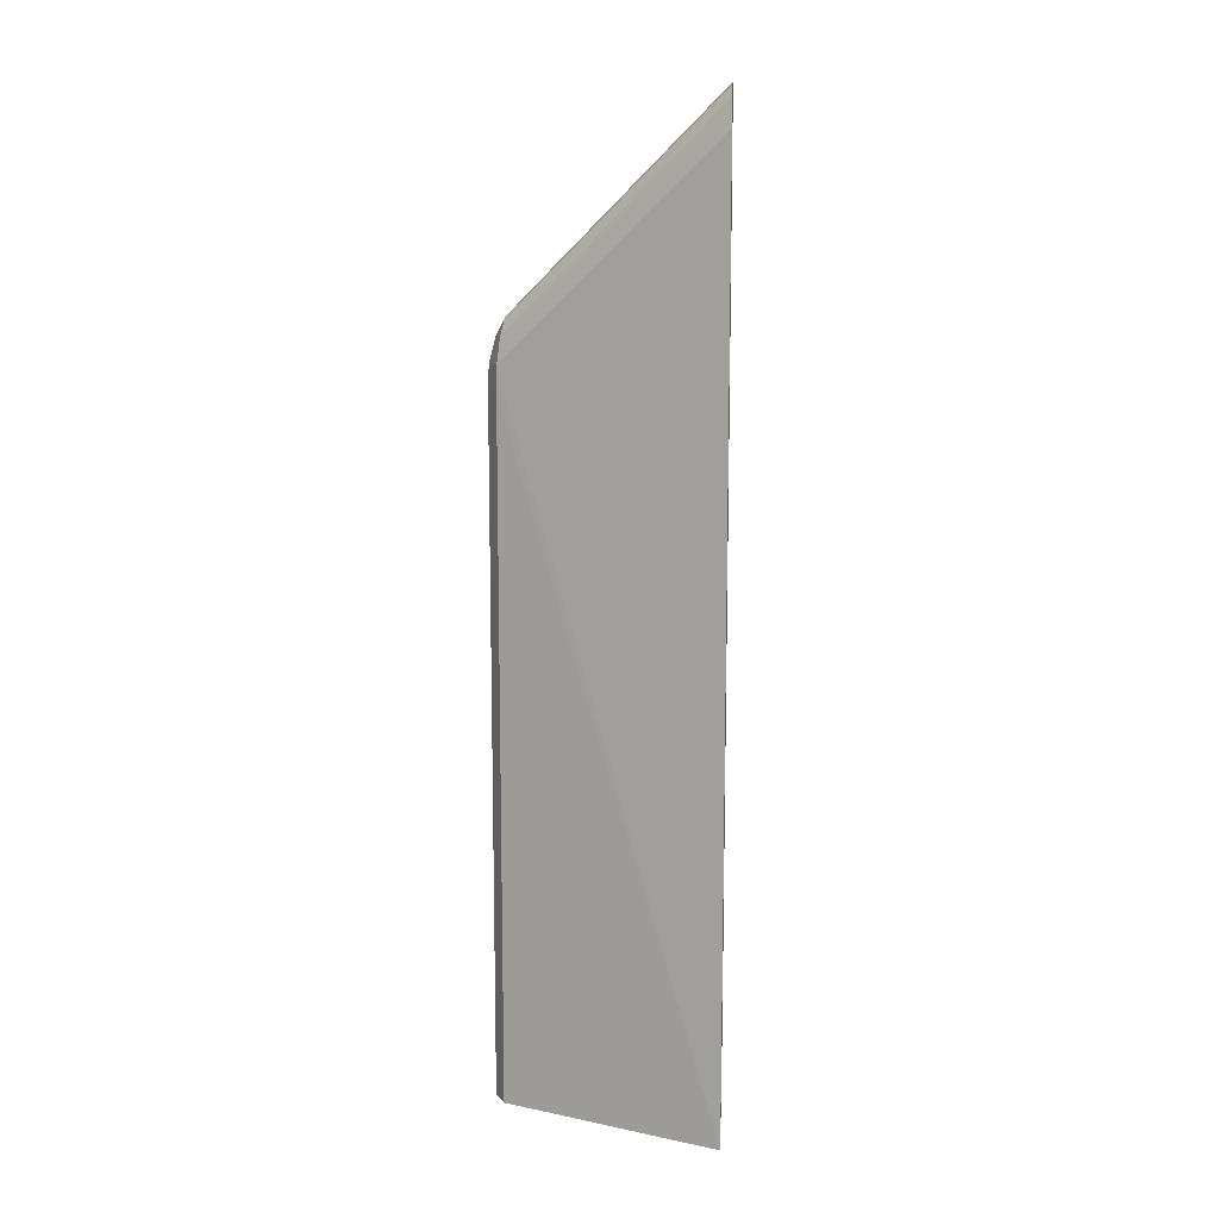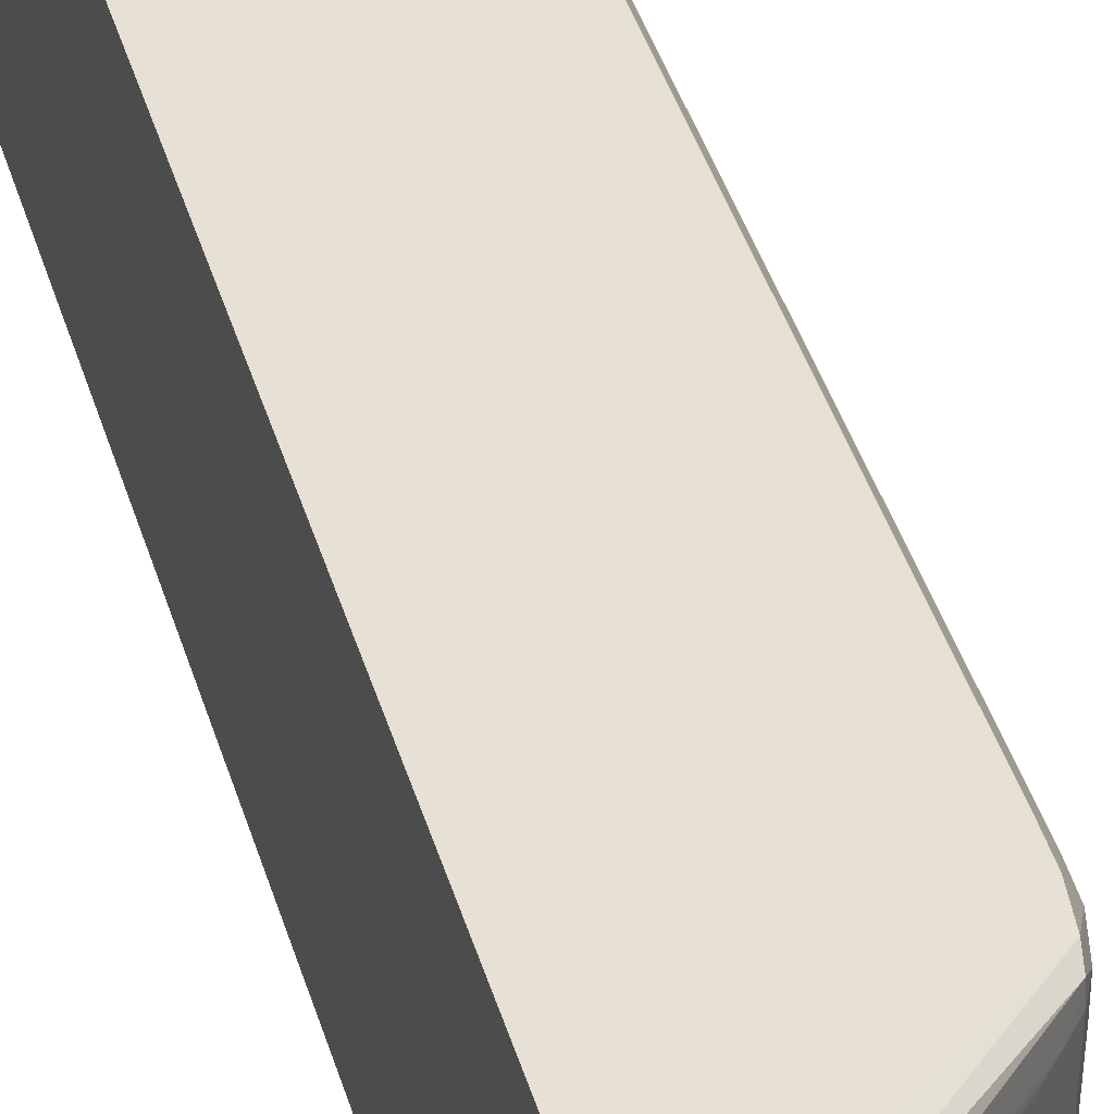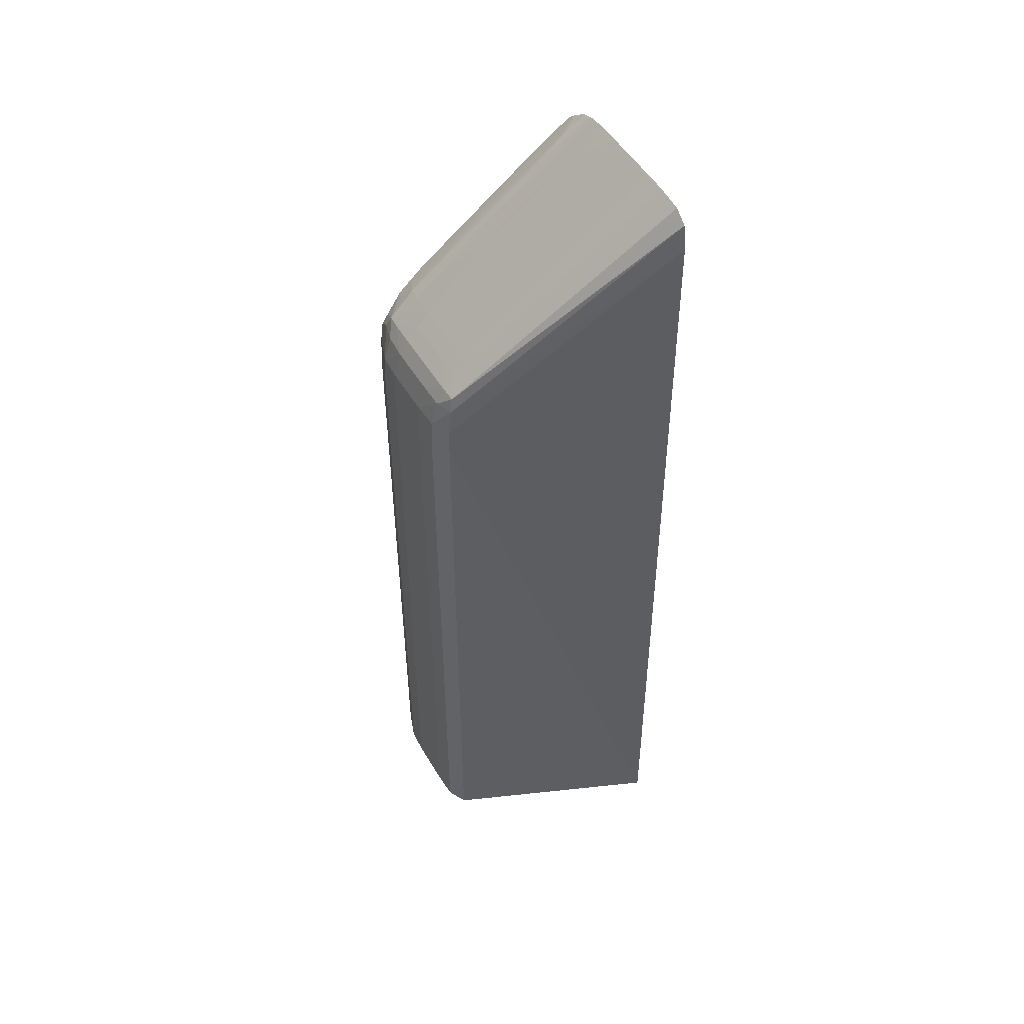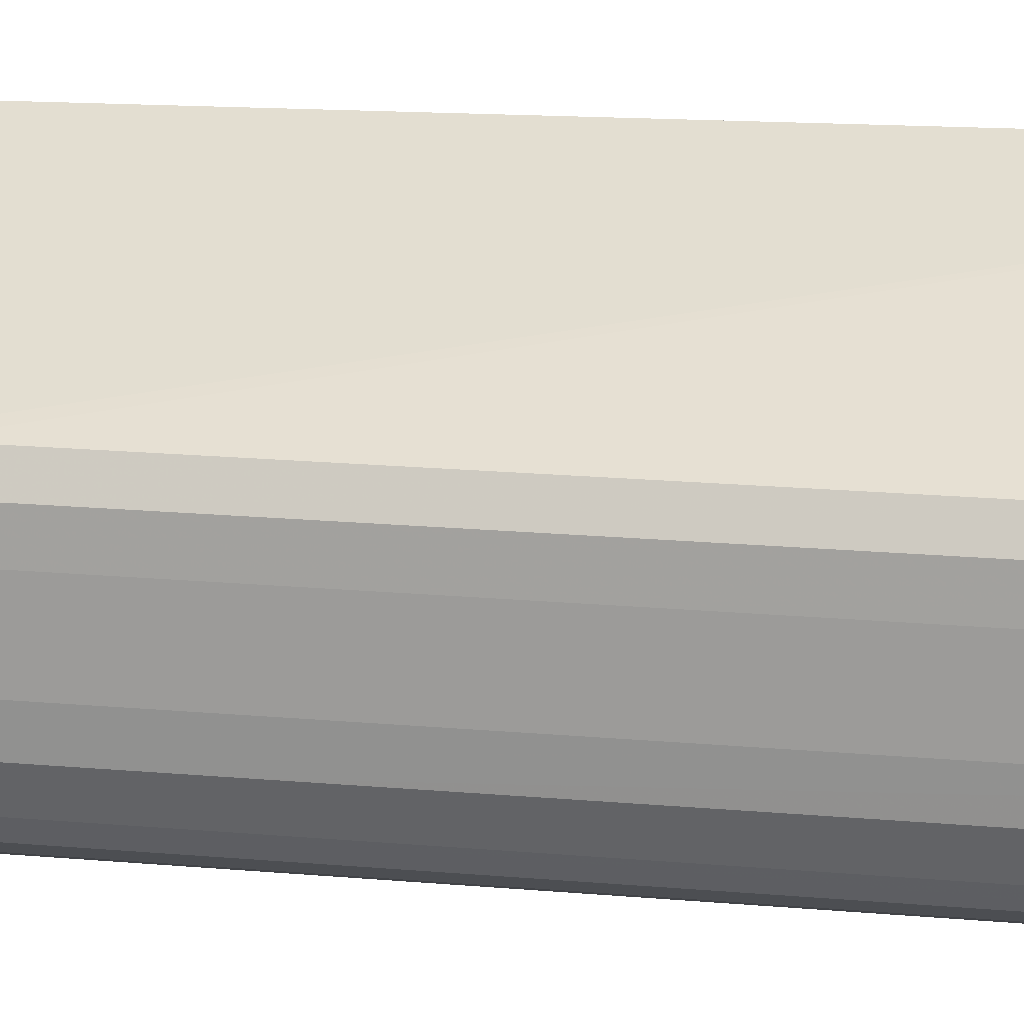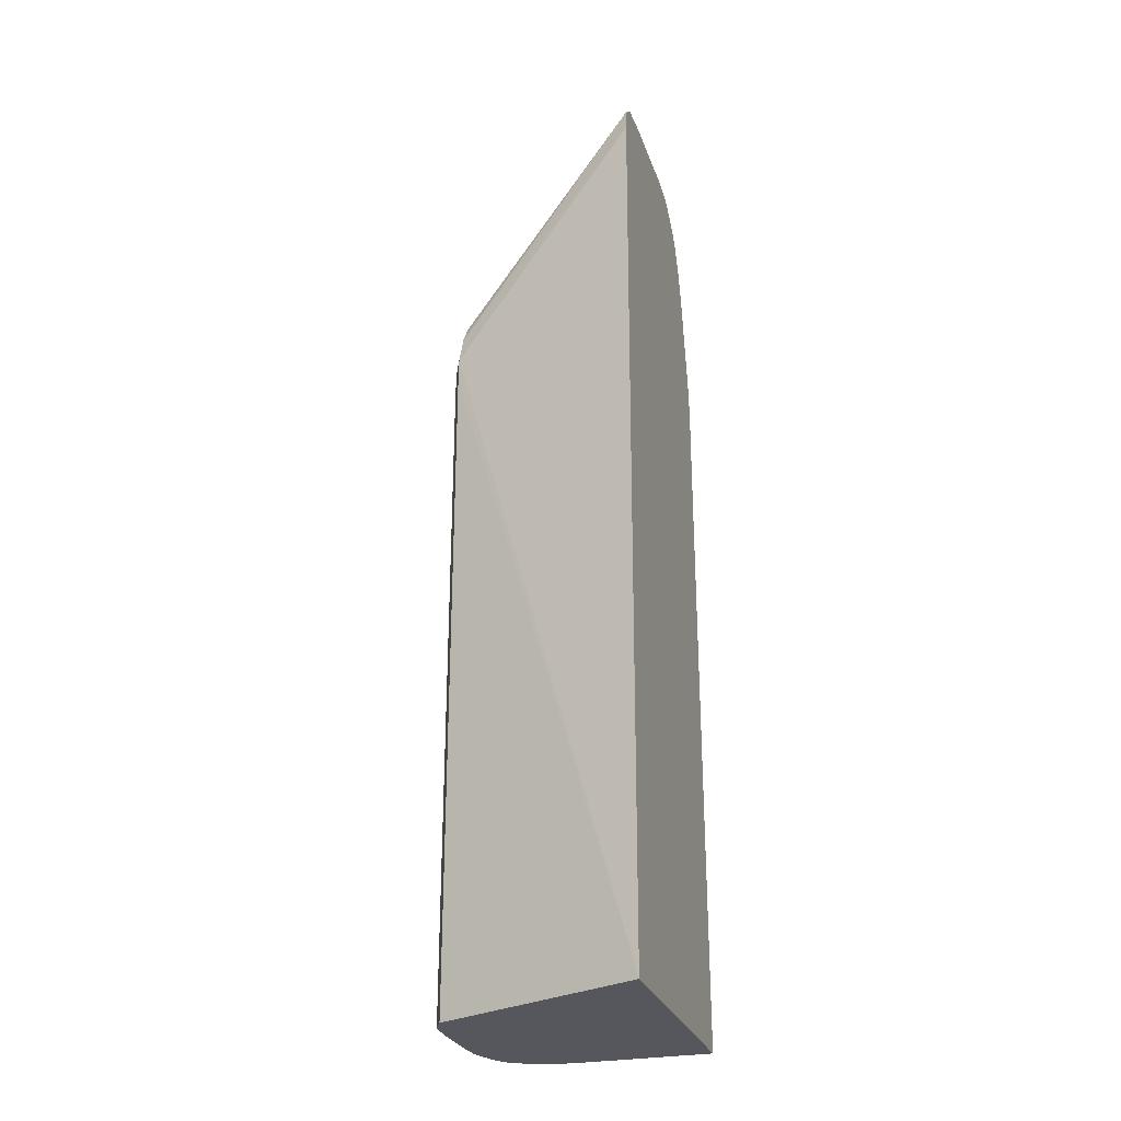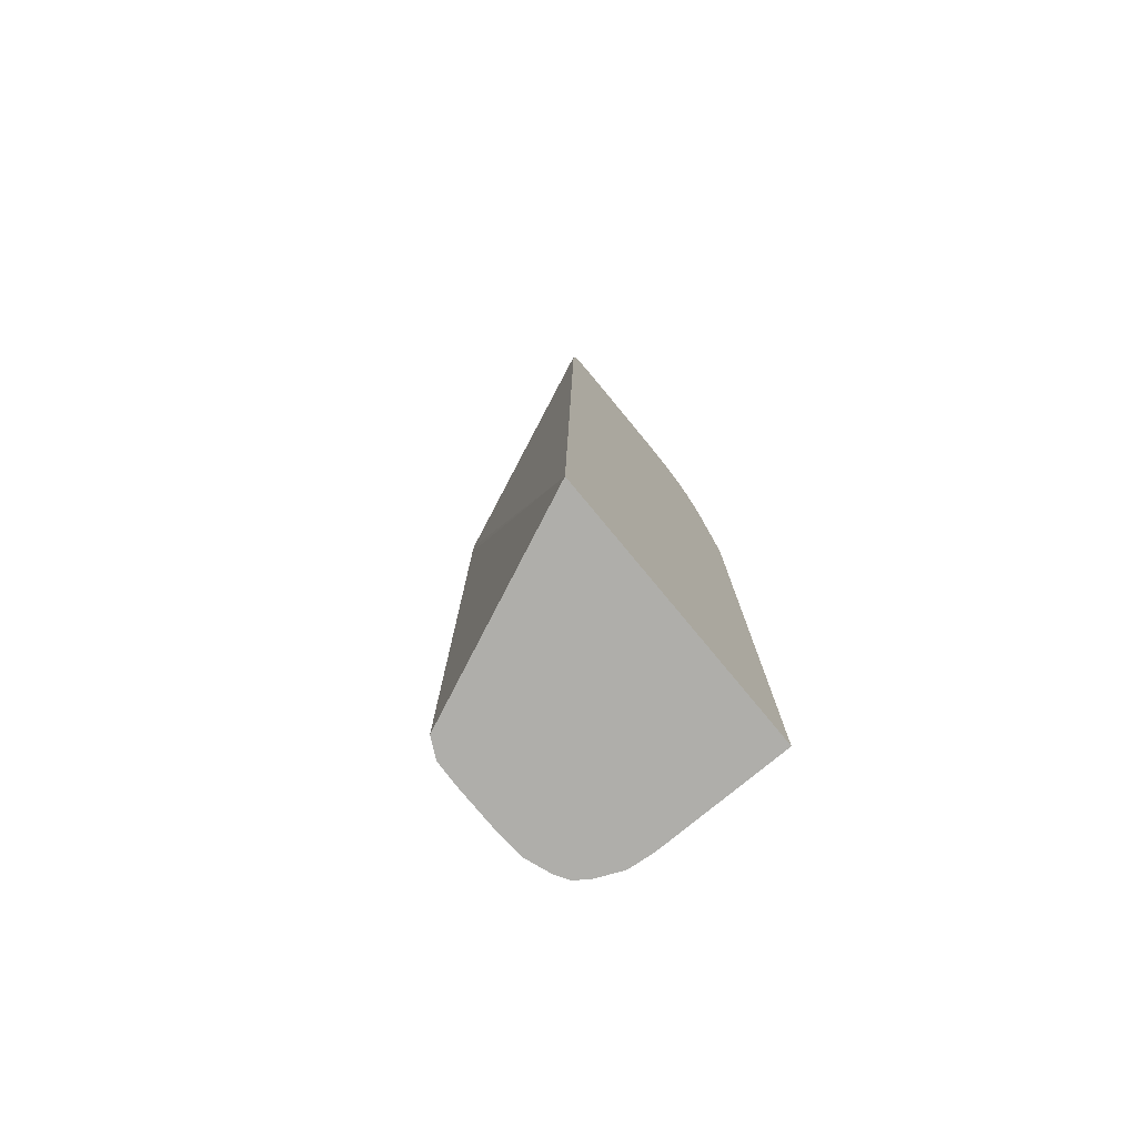
<metadata>
{"format":"obj","ext":"obj","renderer":"f3d","projection":"perspective","resolution":1024,"background":"white","views":[{"elev":11.7,"azim":-176.6,"up":"+Z"},{"elev":44.6,"azim":-17.1,"up":"+Y"},{"elev":50.6,"azim":150.2,"up":"+Z"},{"elev":18.0,"azim":100.2,"up":"+Y"},{"elev":-27.6,"azim":-163.1,"up":"+Z"},{"elev":-77.6,"azim":-140.4,"up":"+Z"}]}
</metadata>
<code>
v -0.01501 -0.01064 0.02323
v -0.01501 -0.001136 0.02323
v -0.01118 -0.01064 0.02323
v -0.01501 -0.01064 0.04785
v -0.007765 -0.004225 0.02323
v -0.01501 -0.001611 0.05497
v -0.007781 -0.004231 0.04785
v -0.007765 -0.004231 0.04696
v -0.01029 -0.01064 0.02323
v -0.01118 -0.01064 0.04785
v -0.01501 -0.01058 0.04874
v -0.007653 -0.004447 0.02323
v -0.007425 -0.004896 0.04696
v -0.01501 -0.001755 0.05586
v -0.007892 -0.004296 0.04874
v -0.007461 -0.004896 0.04785
v -0.009997 -0.01061 0.02323
v -0.01029 -0.01064 0.04696
v -0.01029 -0.01063 0.04785
v -0.01118 -0.01058 0.04874
v -0.01207 -0.01058 0.04874
v -0.01501 -0.01047 0.04936
v -0.007425 -0.004896 0.02323
v -0.007384 -0.005786 0.04696
v -0.007411 -0.005192 0.02323
v -0.01501 -0.002226 0.05622
v -0.008015 -0.004391 0.04925
v -0.007703 -0.004896 0.04874
v -0.007427 -0.005786 0.04785
v -0.009402 -0.01055 0.02323
v -0.009402 -0.01055 0.04696
v -0.009402 -0.01051 0.04785
v -0.01029 -0.01053 0.04874
v -0.01118 -0.01039 0.04963
v -0.01207 -0.01042 0.04963
v -0.01296 -0.01043 0.04963
v -0.01501 -0.01043 0.04963
v -0.007384 -0.007566 0.04696
v -0.007384 -0.005786 0.02323
v -0.01501 -0.003111 0.05633
v -0.008408 -0.004896 0.04973
v -0.007987 -0.004896 0.04928
v -0.007688 -0.005786 0.04874
v -0.007427 -0.007566 0.04785
v -0.009107 -0.01042 0.02323
v -0.008512 -0.01015 0.04518
v -0.008512 -0.01015 0.04696
v -0.008434 -0.01005 0.04786
v -0.009402 -0.01032 0.04874
v -0.01029 -0.01024 0.04963
v -0.01296 -0.009855 0.05204
v -0.01427 -0.009795 0.05276
v -0.01474 -0.009798 0.05277
v -0.01474 -0.009894 0.0523
v -0.01385 -0.01025 0.05052
v -0.01501 -0.0103 0.05025
v -0.007446 -0.008456 0.04696
v -0.007384 -0.007566 0.02323
v -0.01501 -0.004006 0.05635
v -0.01419 -0.004006 0.05552
v -0.009298 -0.004896 0.05063
v -0.008853 -0.004896 0.05018
v -0.008407 -0.005786 0.04973
v -0.007986 -0.005786 0.04928
v -0.007688 -0.007566 0.04874
v -0.007488 -0.008456 0.04785
v -0.008512 -0.01015 0.02323
v -0.00804 -0.00982 0.02323
v -0.00804 -0.00982 0.04696
v -0.008049 -0.009811 0.04757
v -0.008086 -0.00977 0.04817
v -0.008697 -0.009972 0.04874
v -0.008888 -0.009841 0.04926
v -0.00947 -0.009951 0.04958
v -0.01029 -0.009911 0.05028
v -0.01141 -0.00987 0.05111
v -0.01245 -0.009814 0.0519
v -0.01367 -0.009754 0.05265
v -0.01501 -0.009398 0.05408
v -0.01474 -0.009675 0.05322
v -0.01501 -0.009685 0.05322
v -0.01501 -0.009798 0.05278
v -0.01501 -0.009827 0.05263
v -0.01501 -0.009894 0.0523
v -0.007759 -0.009347 0.04696
v -0.007446 -0.008456 0.04251
v -0.007447 -0.008456 0.03183
v -0.007448 -0.008456 0.02738
v -0.007449 -0.008456 0.02323
v -0.01501 -0.005786 0.05634
v -0.01464 -0.005786 0.05597
v -0.01375 -0.006676 0.05508
v -0.01197 -0.006676 0.0533
v -0.01019 -0.006676 0.05152
v -0.01019 -0.005786 0.05152
v -0.01197 -0.004896 0.0533
v -0.008852 -0.005786 0.05018
v -0.008407 -0.007566 0.04973
v -0.007986 -0.007566 0.04928
v -0.00802 -0.008456 0.04924
v -0.007753 -0.008456 0.04874
v -0.007942 -0.009119 0.04874
v -0.007849 -0.009422 0.04786
v -0.007762 -0.009347 0.02323
v -0.007759 -0.009347 0.04429
v -0.008252 -0.009564 0.04874
v -0.008059 -0.008917 0.0492
v -0.008619 -0.009215 0.04953
v -0.008944 -0.008921 0.05009
v -0.009217 -0.009515 0.04985
v -0.009811 -0.009814 0.05011
v -0.01082 -0.009749 0.05091
v -0.01474 -0.009023 0.05474
v -0.01501 -0.009061 0.05483
v -0.01474 -0.009352 0.05408
v -0.01501 -0.006676 0.05634
v -0.01419 -0.006676 0.05552
v -0.008852 -0.007566 0.05018
v -0.008449 -0.008456 0.04969
v -0.008895 -0.008456 0.05014
v -0.009869 -0.00884 0.05095
v -0.0108 -0.008769 0.05181
v -0.01046 -0.009156 0.05121
v -0.00947 -0.009269 0.05027
v -0.01157 -0.008123 0.0528
v -0.01248 -0.008072 0.05367
v -0.01339 -0.008032 0.05454
v -0.01432 -0.007954 0.0554
v -0.01139 -0.009093 0.05206
v -0.01234 -0.009035 0.0529
v -0.01329 -0.008979 0.05373
v -0.01426 -0.008925 0.05456
v -0.01501 -0.00872 0.05531
v -0.01501 -0.007151 0.05628
v -0.01199 -0.007566 0.05329
v -0.01153 -0.007566 0.05284
v -0.01064 -0.007566 0.05196
v -0.009743 -0.007566 0.05107
v -0.009779 -0.008246 0.05104
v -0.01174 -0.008717 0.05265
v -0.01423 -0.00736 0.05549
v -0.01501 -0.007381 0.05624
v -0.01501 -0.007768 0.05609
v -0.01491 -0.008268 0.05566
v -0.01501 -0.00831 0.05571
v -0.01501 -0.00844 0.05558
f 1 2 5
f 1 5 12
f 1 12 23
f 1 23 25
f 1 25 39
f 1 39 58
f 1 58 89
f 1 89 104
f 1 104 68
f 1 68 67
f 1 67 45
f 1 45 30
f 1 30 17
f 1 17 9
f 1 9 3
f 1 3 10
f 1 10 4
f 1 4 11
f 1 11 22
f 1 22 37
f 1 37 56
f 1 56 84
f 1 84 83
f 1 83 82
f 1 82 81
f 1 81 79
f 1 79 114
f 1 114 133
f 1 133 146
f 1 146 145
f 1 145 143
f 1 143 142
f 1 142 134
f 1 134 116
f 1 116 90
f 1 90 59
f 1 59 40
f 1 40 26
f 1 26 14
f 1 14 6
f 1 6 2
f 2 6 7
f 2 7 8
f 2 8 5
f 3 9 18
f 3 18 10
f 4 10 21
f 4 21 11
f 5 8 13
f 5 13 12
f 6 14 15
f 6 15 7
f 7 15 16
f 7 16 13
f 7 13 8
f 9 17 18
f 10 18 19
f 10 19 20
f 10 20 21
f 11 21 22
f 12 13 23
f 13 16 24
f 13 24 25
f 13 25 23
f 14 26 27
f 14 27 15
f 15 27 28
f 15 28 16
f 16 29 24
f 16 28 29
f 17 30 31
f 17 31 18
f 18 31 19
f 19 32 33
f 19 33 20
f 19 31 32
f 20 33 34
f 20 34 35
f 20 35 21
f 21 35 36
f 21 36 22
f 22 36 37
f 24 29 44
f 24 44 38
f 24 38 58
f 24 58 39
f 24 39 25
f 26 40 41
f 26 41 27
f 27 41 42
f 27 42 28
f 28 42 43
f 28 43 29
f 29 43 65
f 29 65 44
f 30 45 46
f 30 46 47
f 30 47 31
f 31 47 32
f 32 47 48
f 32 48 49
f 32 49 33
f 33 49 50
f 33 50 34
f 34 50 51
f 34 51 52
f 34 52 35
f 35 52 53
f 35 53 54
f 35 54 36
f 36 54 55
f 36 55 56
f 36 56 37
f 38 44 66
f 38 66 57
f 38 57 86
f 38 86 58
f 40 59 60
f 40 60 61
f 40 61 62
f 40 62 41
f 41 62 97
f 41 97 63
f 41 63 42
f 42 64 43
f 42 63 64
f 43 64 99
f 43 99 65
f 44 65 66
f 45 67 46
f 46 67 68
f 46 68 69
f 46 69 47
f 47 69 70
f 47 70 48
f 48 71 72
f 48 72 49
f 48 70 71
f 49 72 73
f 49 73 74
f 49 74 50
f 50 74 75
f 50 75 76
f 50 76 77
f 50 77 51
f 51 77 78
f 51 78 52
f 52 78 79
f 52 79 80
f 52 80 81
f 52 81 53
f 53 82 83
f 53 83 54
f 53 81 82
f 54 83 84
f 54 84 56
f 54 56 55
f 57 85 105
f 57 105 86
f 57 66 85
f 58 87 88
f 58 88 89
f 58 86 87
f 59 90 91
f 59 91 92
f 59 92 93
f 59 93 94
f 59 94 95
f 59 95 96
f 59 96 61
f 59 61 60
f 61 97 62
f 61 96 97
f 63 98 99
f 63 99 64
f 63 97 118
f 63 118 98
f 65 99 100
f 65 100 101
f 65 101 66
f 66 101 102
f 66 102 103
f 66 103 85
f 68 104 105
f 68 105 85
f 68 85 69
f 69 85 70
f 70 85 103
f 70 103 71
f 71 103 102
f 71 102 106
f 71 106 73
f 71 73 72
f 73 107 108
f 73 108 109
f 73 109 110
f 73 110 111
f 73 111 74
f 73 106 107
f 74 111 75
f 75 111 112
f 75 112 76
f 76 112 113
f 76 113 77
f 77 113 114
f 77 114 115
f 77 115 78
f 78 115 79
f 79 115 114
f 79 81 80
f 86 105 87
f 87 104 88
f 87 105 104
f 88 104 89
f 90 116 117
f 90 117 91
f 91 117 92
f 92 117 118
f 92 118 93
f 93 118 94
f 94 118 97
f 94 97 95
f 95 97 96
f 98 118 119
f 98 119 100
f 98 100 99
f 100 107 101
f 100 119 107
f 101 107 102
f 102 107 106
f 107 119 120
f 107 120 109
f 107 109 108
f 109 121 122
f 109 122 123
f 109 123 124
f 109 124 110
f 109 120 125
f 109 125 126
f 109 126 127
f 109 127 128
f 109 128 121
f 110 124 123
f 110 123 129
f 110 129 111
f 111 129 130
f 111 130 131
f 111 131 132
f 111 132 112
f 112 132 113
f 113 132 133
f 113 133 114
f 116 134 135
f 116 135 136
f 116 136 137
f 116 137 138
f 116 138 117
f 117 138 118
f 118 138 120
f 118 120 119
f 120 138 139
f 120 139 125
f 121 128 122
f 122 128 140
f 122 140 129
f 122 129 123
f 125 135 141
f 125 141 142
f 125 142 126
f 125 139 135
f 126 142 127
f 127 142 128
f 128 142 143
f 128 143 144
f 128 144 140
f 129 140 130
f 130 140 144
f 130 144 131
f 131 144 132
f 132 144 145
f 132 145 146
f 132 146 133
f 134 142 141
f 134 141 135
f 135 139 136
f 136 139 137
f 137 139 138
f 143 145 144

</code>
